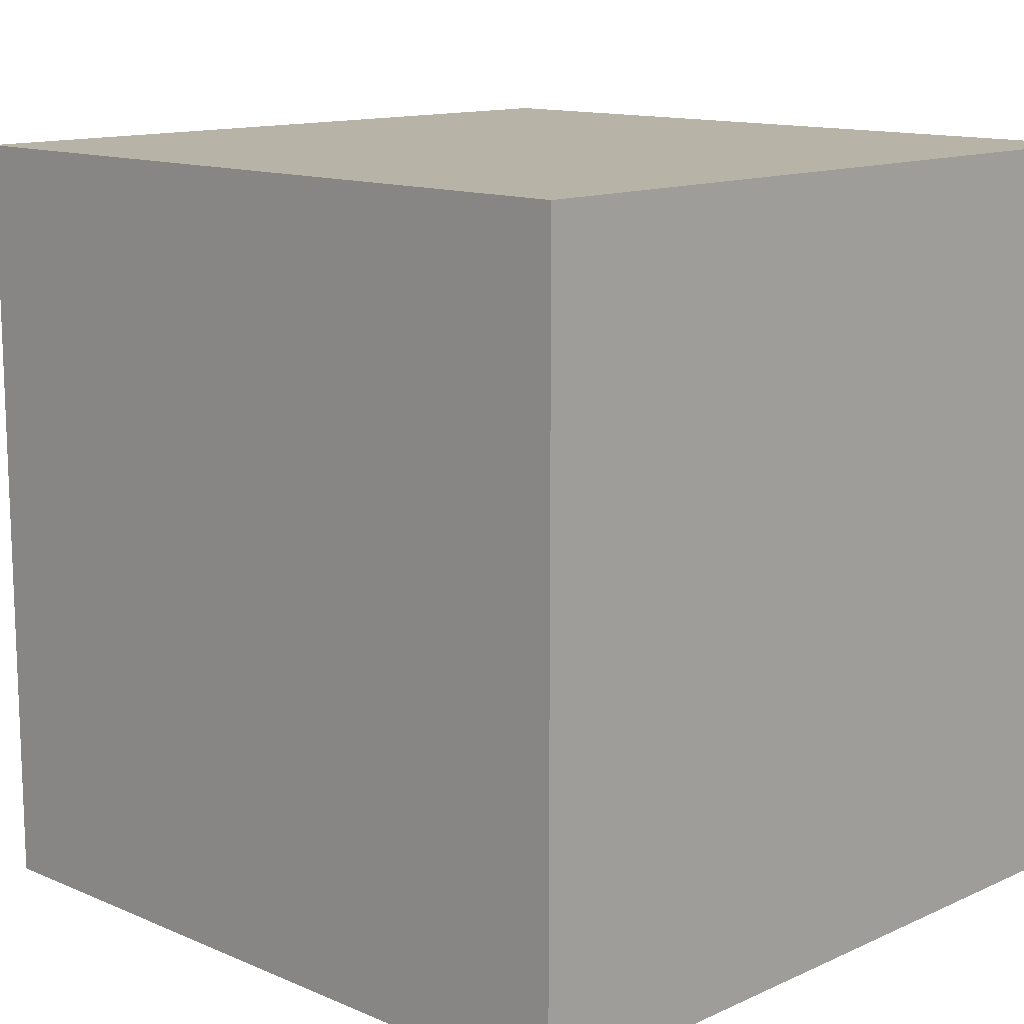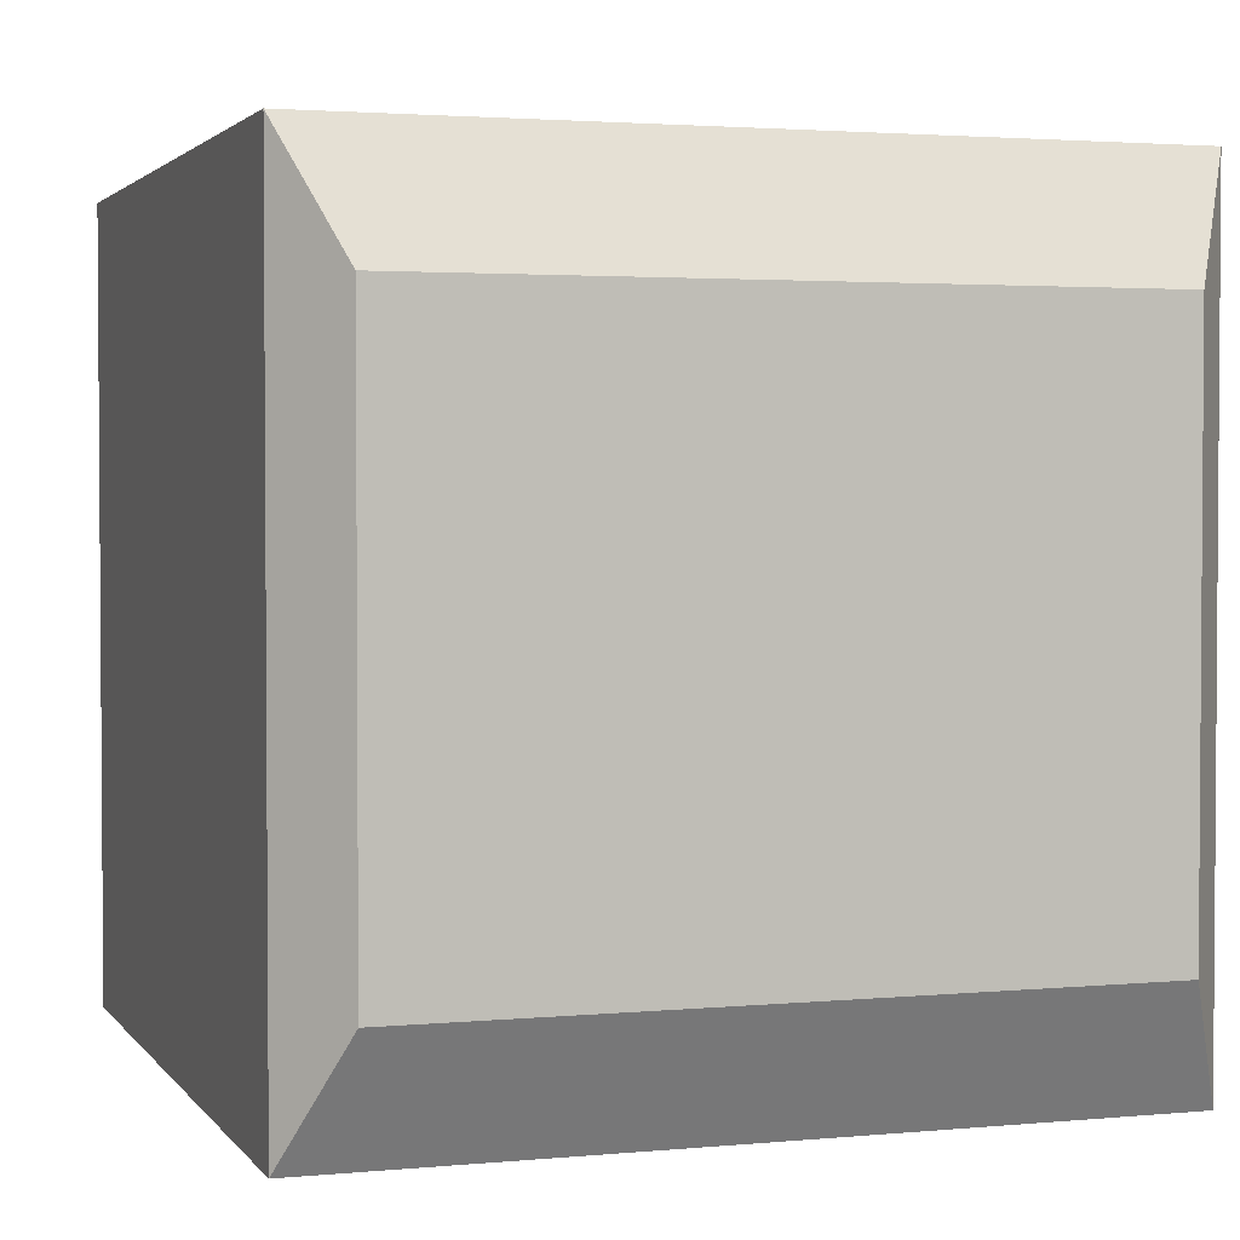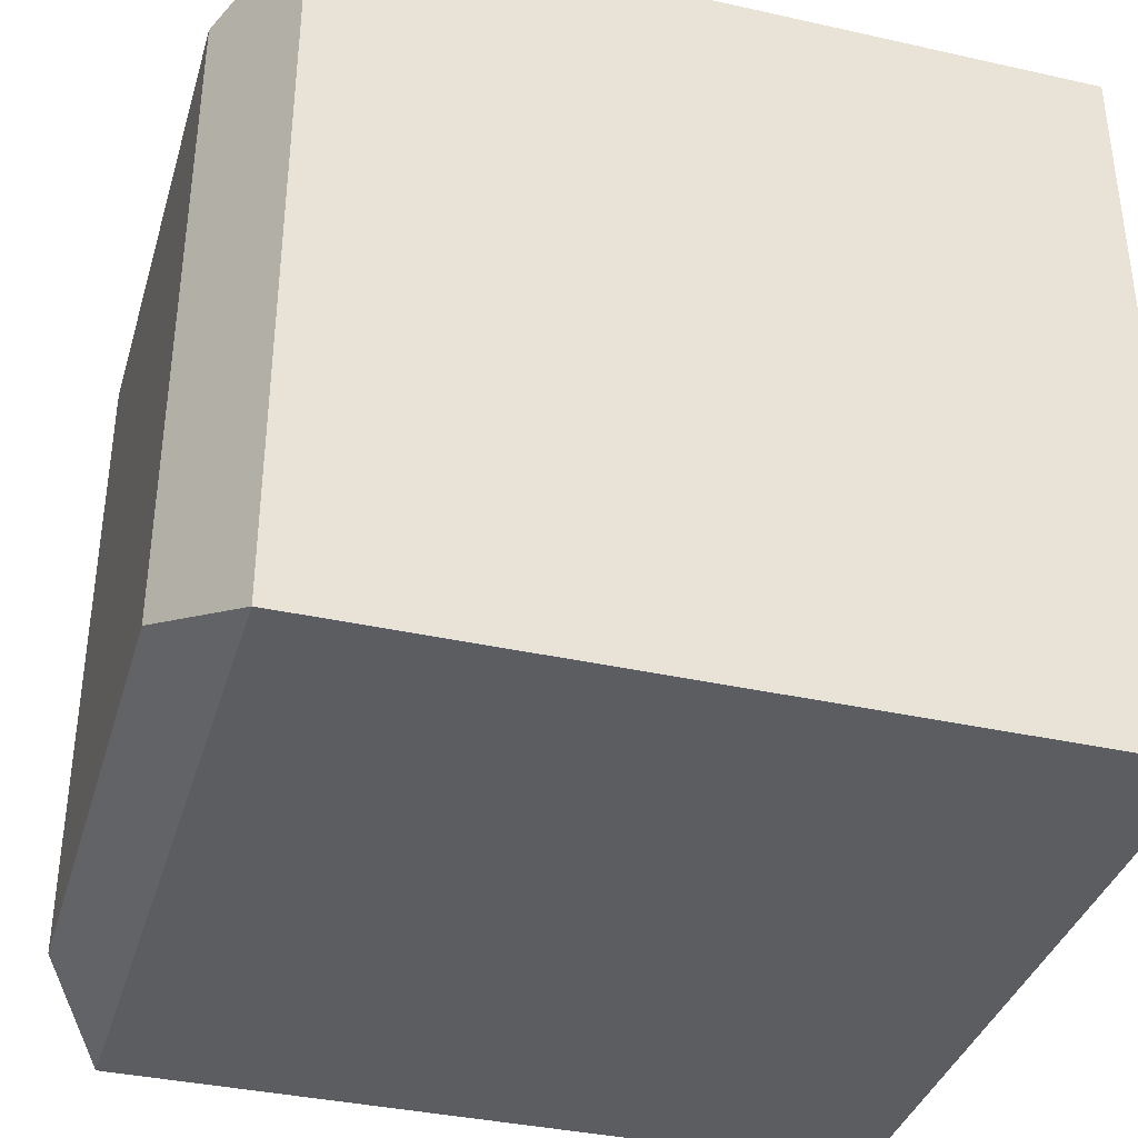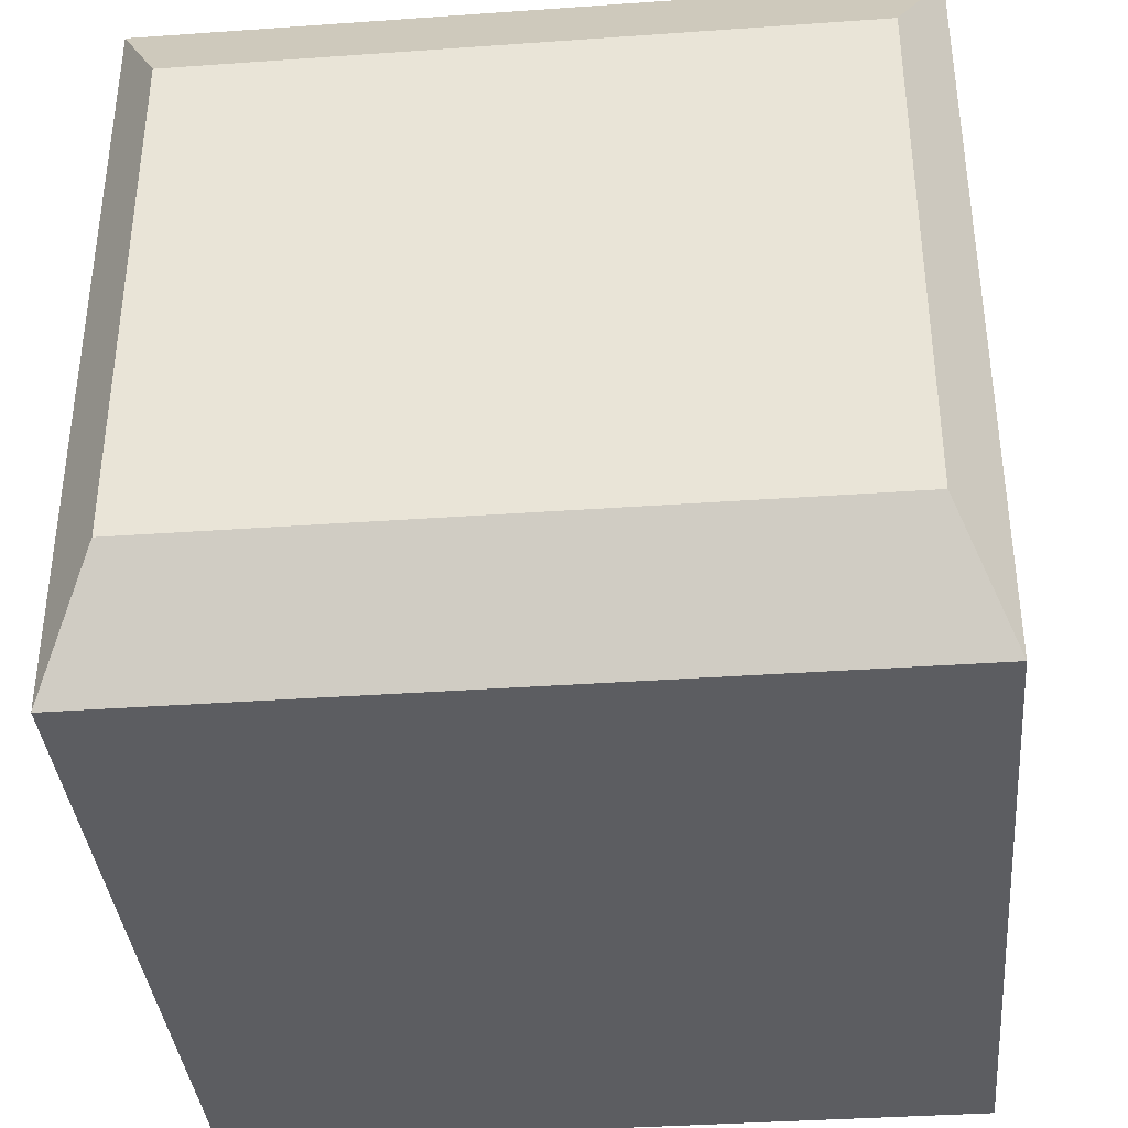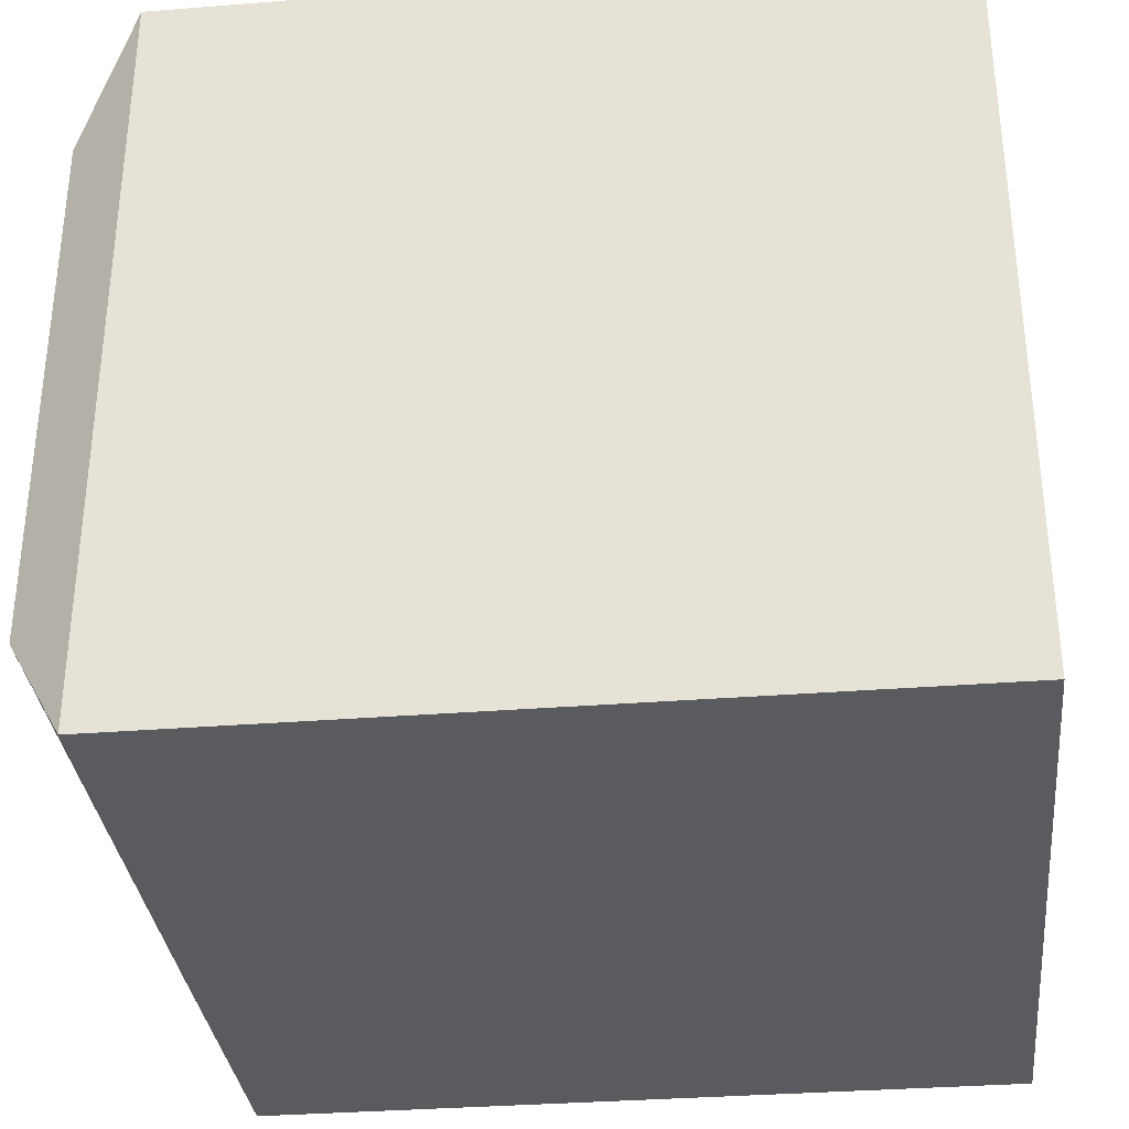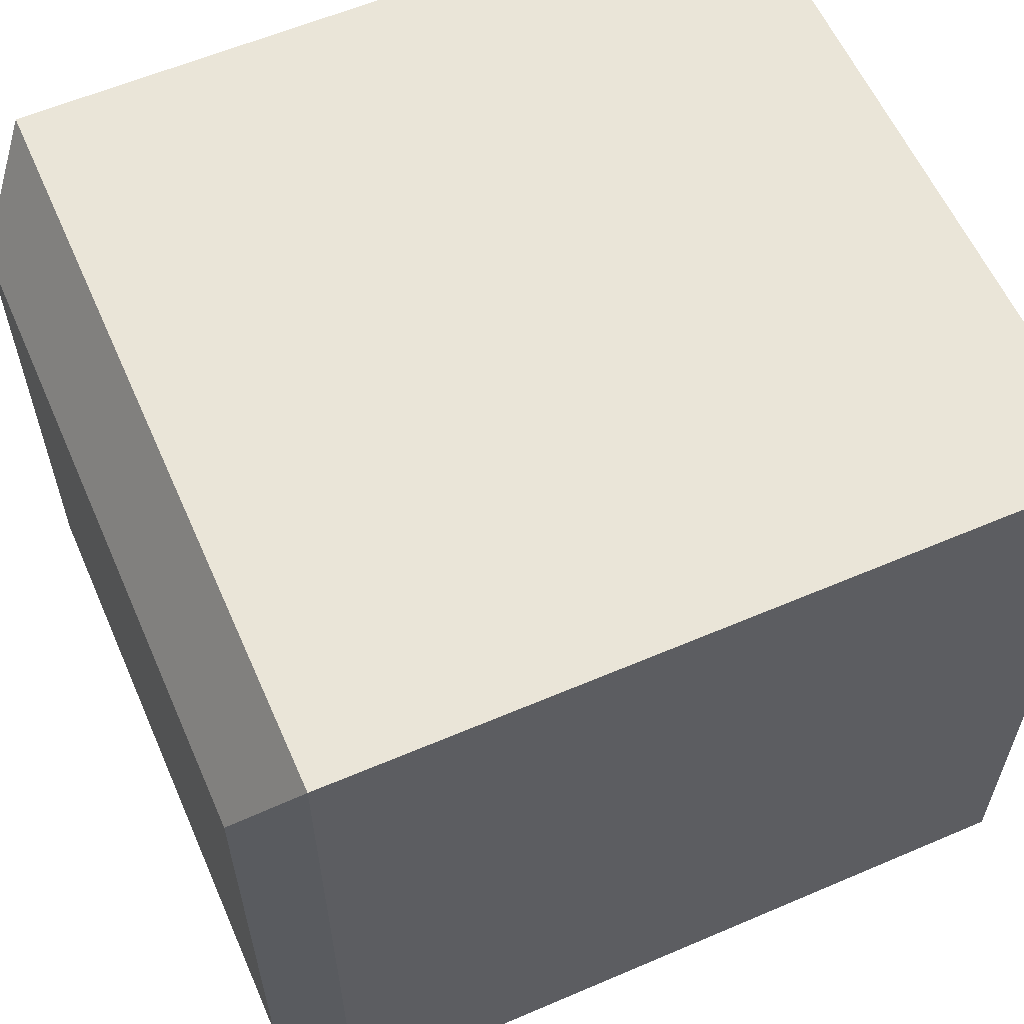
<metadata>
{"format":"obj","ext":"obj","renderer":"f3d","projection":"perspective","resolution":1024,"background":"white","views":[{"elev":12.9,"azim":-135.8,"up":"+Z"},{"elev":2.5,"azim":71.6,"up":"+Z"},{"elev":-36.9,"azim":163.9,"up":"+Y"},{"elev":-37.2,"azim":95.2,"up":"+Z"},{"elev":-33.4,"azim":-173.8,"up":"+Z"},{"elev":59.5,"azim":156.3,"up":"+Z"}]}
</metadata>
<code>
o Cube
v 1 -1 -1
v 1 -1 1
v -1 -1 1
v -1 -1 -1
v 1 1 -1
v 1 1 1
v -1 1 1
v -1 1 -1
v 1.172 -0.8673 -0.6927
v 1.172 -0.8673 0.6927
v 1.172 0.8673 -0.6927
v 1.172 0.8673 0.6927
f 2 4 1
f 8 6 5
f 2 12 6
f 6 3 2
f 3 8 4
f 1 8 5
f 5 9 1
f 2 9 10
f 5 12 11
f 2 3 4
f 8 7 6
f 2 10 12
f 6 7 3
f 3 7 8
f 1 4 8
f 5 11 9
f 2 1 9
f 5 6 12
f 11 10 9
f 11 12 10

</code>
